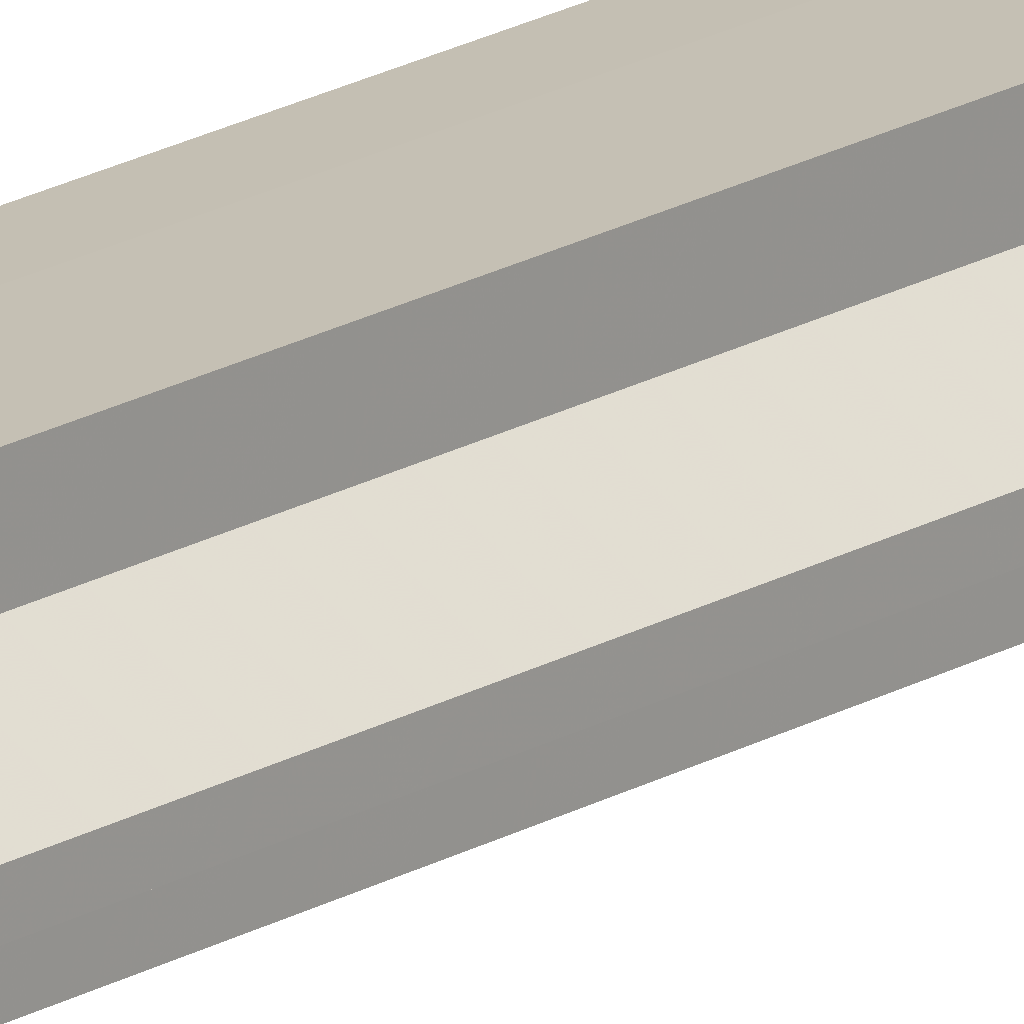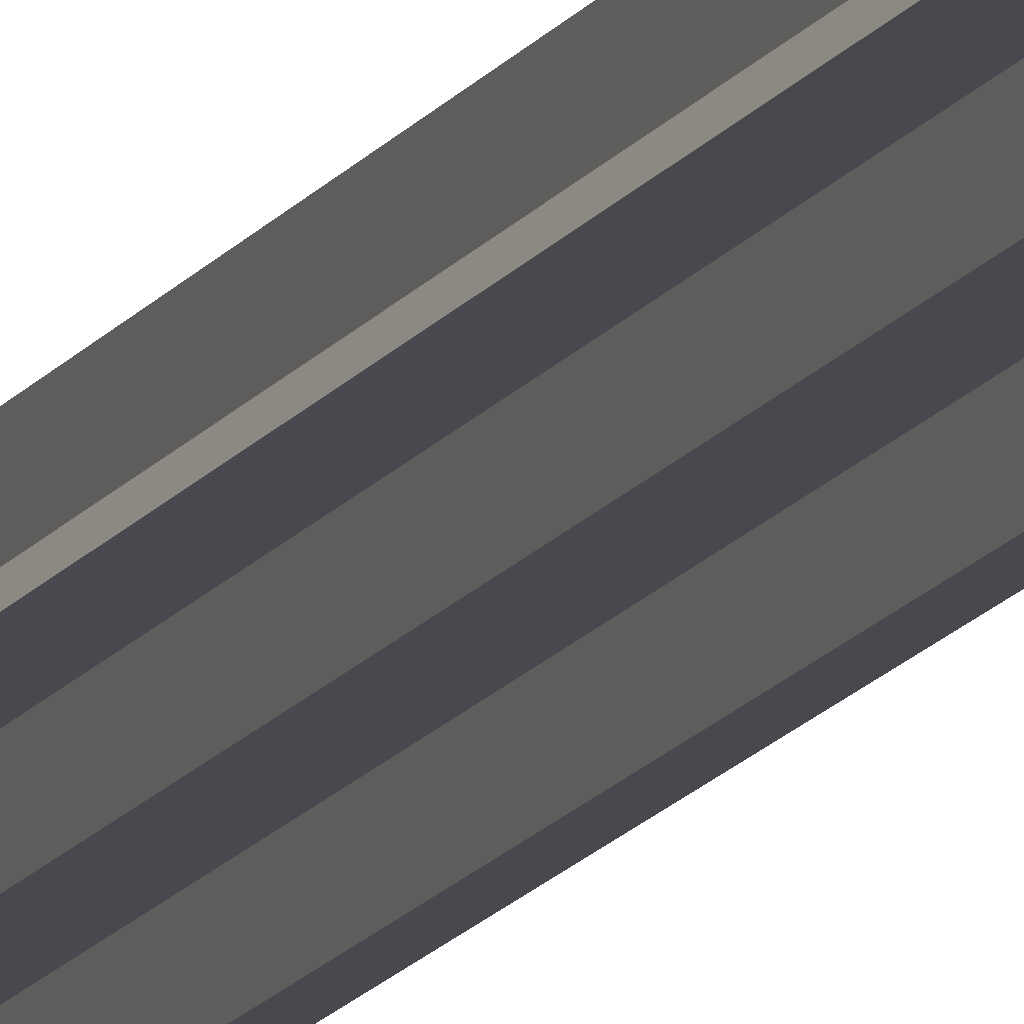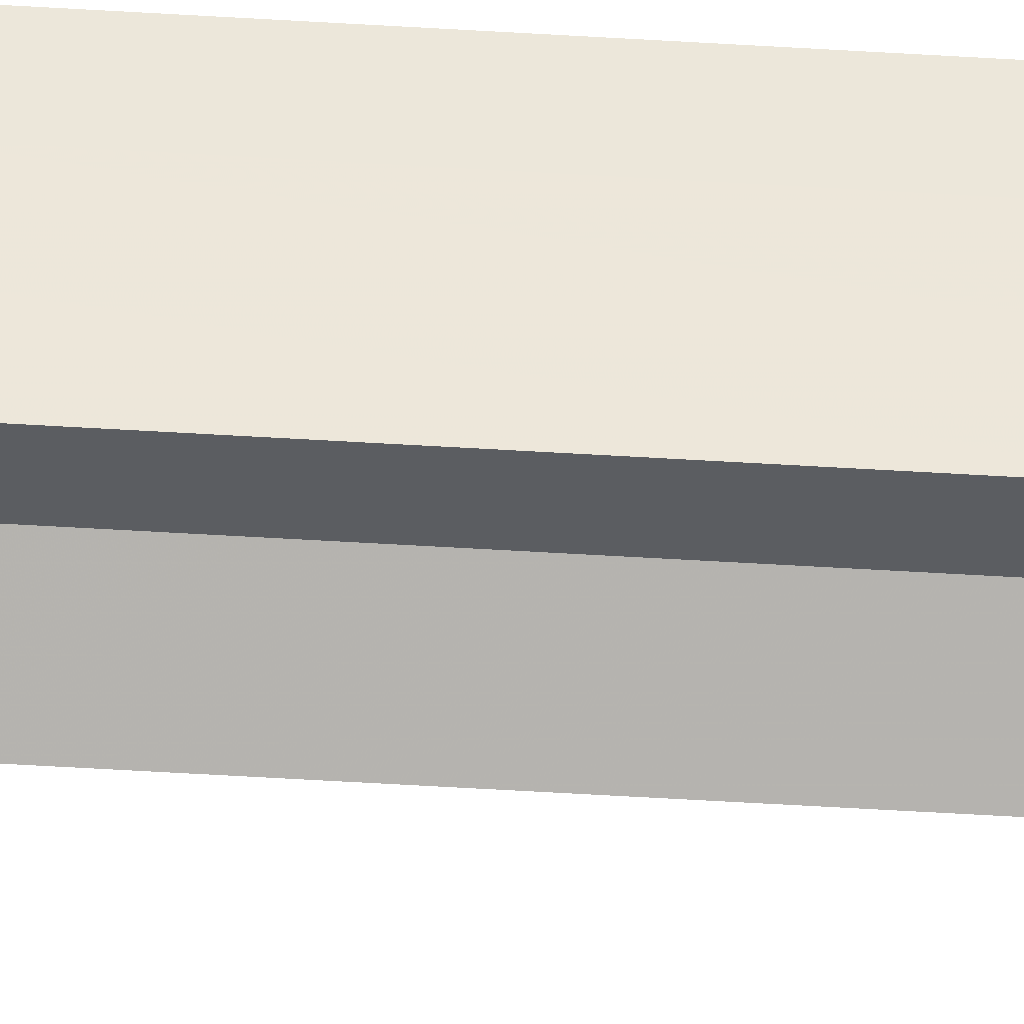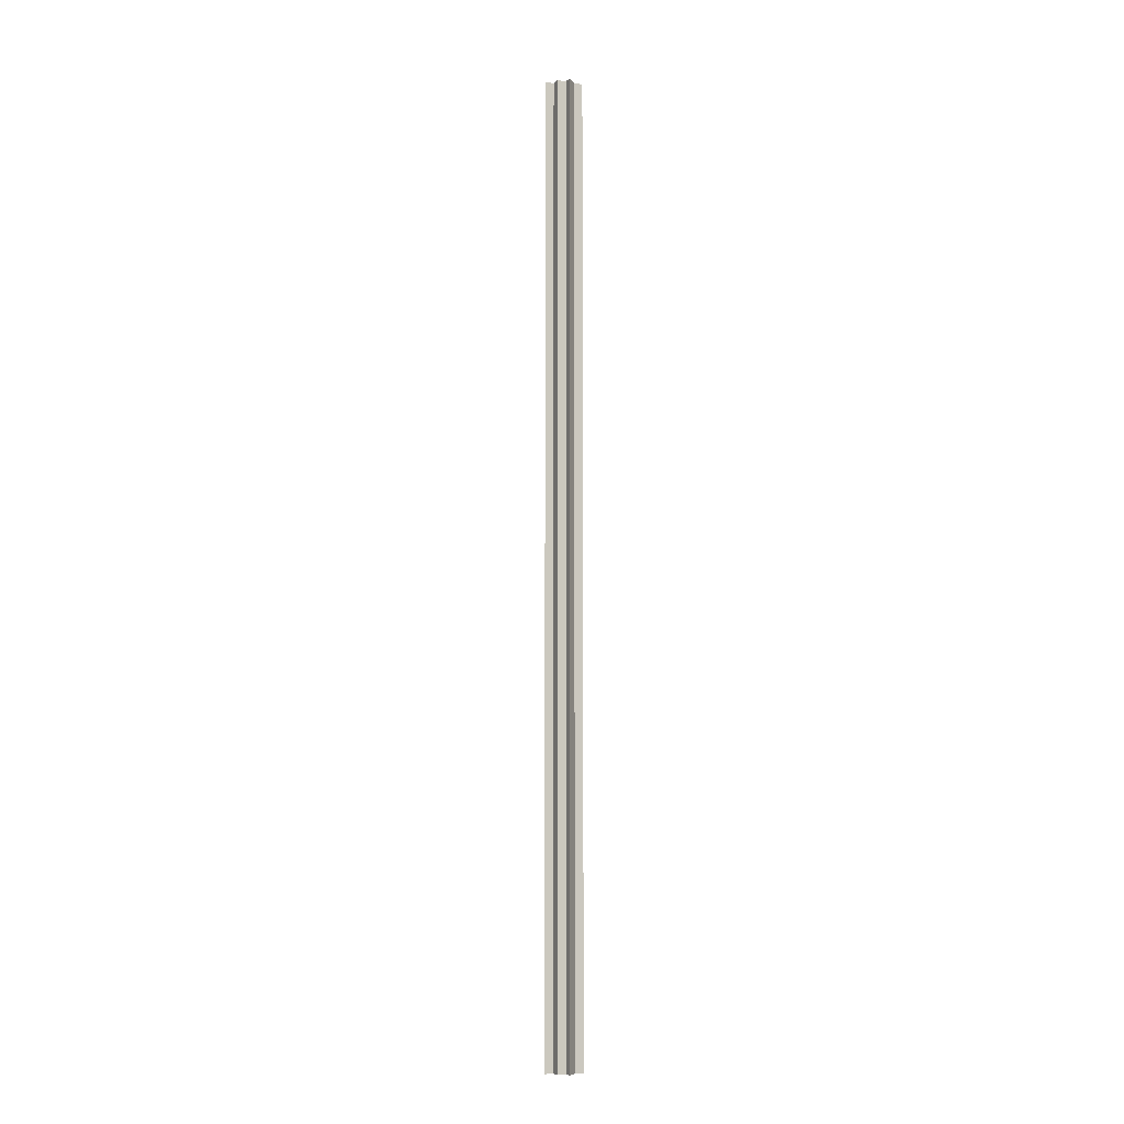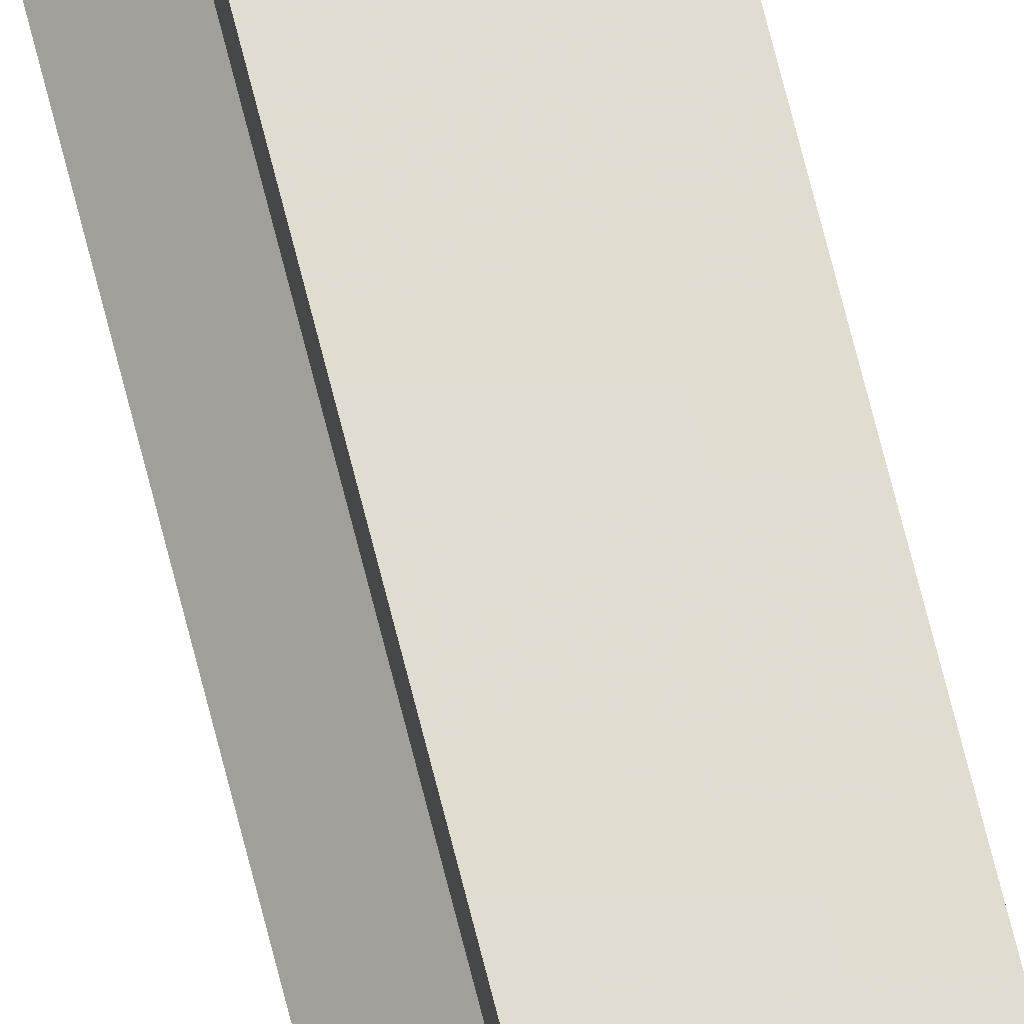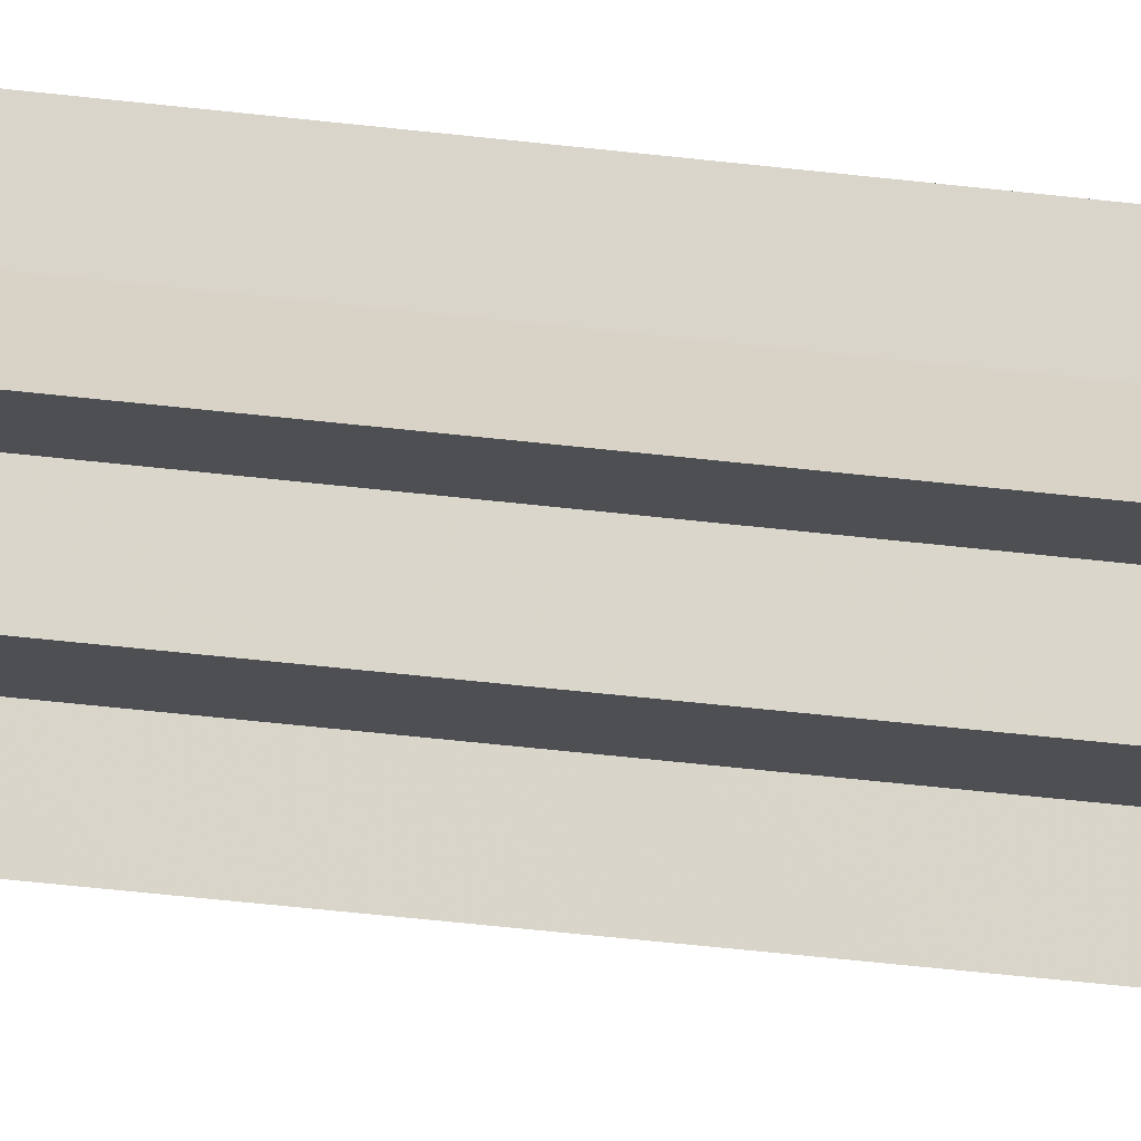
<metadata>
{"format":"obj","ext":"obj","renderer":"f3d","projection":"perspective","resolution":1024,"background":"white","views":[{"elev":18.2,"azim":40.7,"up":"+Y"},{"elev":-12.7,"azim":161.2,"up":"+Y"},{"elev":-35.5,"azim":-95.2,"up":"+Y"},{"elev":-7.6,"azim":65.7,"up":"+Z"},{"elev":69.3,"azim":166.0,"up":"+Y"},{"elev":-17.9,"azim":72.3,"up":"+Y"}]}
</metadata>
<code>
o 5177
v 2159 1906 13.01
v 2159 1906 13.01
v 2159 1906 14.08
v 2159 1906 14.08
v 2159 1906 13.01
v 2159 1906 14.08
v 2159 1906 14.08
v 2159 1906 14.08
v 2159 1906 14.08
v 2159 1906 14.08
v 2159 1906 14.08
v 2159 1906 14.08
v 2159 1906 14.08
v 2159 1906 14.08
v 2159 1906 14.08
v 2159 1906 14.08
v 2159 1906 14.08
v 2159 1906 14.08
v 2159 1906 14.08
v 2159 1906 14.08
v 2159 1906 14.08
v 2159 1906 13.01
v 2159 1906 13.01
v 2159 1906 13.01
v 2159 1906 13.01
v 2159 1906 14.08
v 2159 1906 14.08
v 2159 1906 13.01
v 2159 1906 14.08
v 2159 1906 13.01
v 2159 1906 13.01
v 2159 1906 13.01
v 2159 1906 13.01
v 2159 1906 13.01
v 2159 1906 14.08
v 2159 1906 13.01
v 2159 1906 14.08
v 2159 1906 14.08
v 2159 1906 13.01
v 2159 1906 14.08
v 2159 1906 13.01
v 2159 1906 13.01
v 2159 1906 14.08
v 2159 1906 13.01
v 2159 1906 13.01
v 2159 1906 13.01
v 2159 1906 13.01
v 2159 1906 14.08
v 2159 1906 13.01
v 2159 1906 14.08
v 2159 1906 13.01
v 2159 1906 13.01
v 2159 1906 13.01
v 2159 1906 14.08
v 2159 1906 14.08
v 2159 1906 14.08
v 2159 1906 14.08
v 2159 1906 14.08
v 2159 1906 13.01
v 2159 1906 14.08
v 2159 1906 13.01
v 2159 1906 14.08
v 2159 1906 13.01
v 2159 1906 13.01
v 2159 1906 13.01
v 2159 1906 13.01
v 2159 1906 14.08
v 2159 1906 13.01
v 2159 1906 13.01
v 2159 1906 13.01
v 2159 1906 14.08
v 2159 1906 13.01
v 2159 1906 14.08
v 2159 1906 13.01
v 2159 1906 13.01
v 2159 1906 14.08
v 2159 1906 13.01
v 2159 1906 14.08
v 2159 1906 13.01
v 2159 1906 14.08
v 2159 1906 14.08
v 2159 1906 13.01
v 2159 1906 13.01
v 2159 1906 13.01
v 2159 1906 13.01
v 2159 1906 14.08
f 1 2 3
f 4 5 6
f 7 6 8
f 7 8 9
f 7 10 11
f 7 12 10
f 7 13 12
f 7 14 13
f 7 15 14
f 7 16 15
f 7 17 16
f 7 18 17
f 7 19 18
f 7 20 19
f 21 22 20
f 23 24 22
f 23 25 24
f 26 25 27
f 23 28 25
f 29 30 26
f 23 31 28
f 32 33 29
f 33 34 35
f 23 36 31
f 37 36 38
f 23 39 36
f 40 41 37
f 23 42 39
f 43 44 40
f 45 46 43
f 46 47 48
f 47 49 50
f 23 51 42
f 23 52 51
f 23 53 52
f 54 51 55
f 56 53 57
f 58 59 54
f 60 61 56
f 62 63 58
f 64 65 60
f 65 66 67
f 68 69 62
f 69 70 71
f 70 72 73
f 74 75 76
f 76 77 78
f 23 77 5
f 23 79 77
f 80 79 81
f 82 83 80
f 84 85 86

</code>
